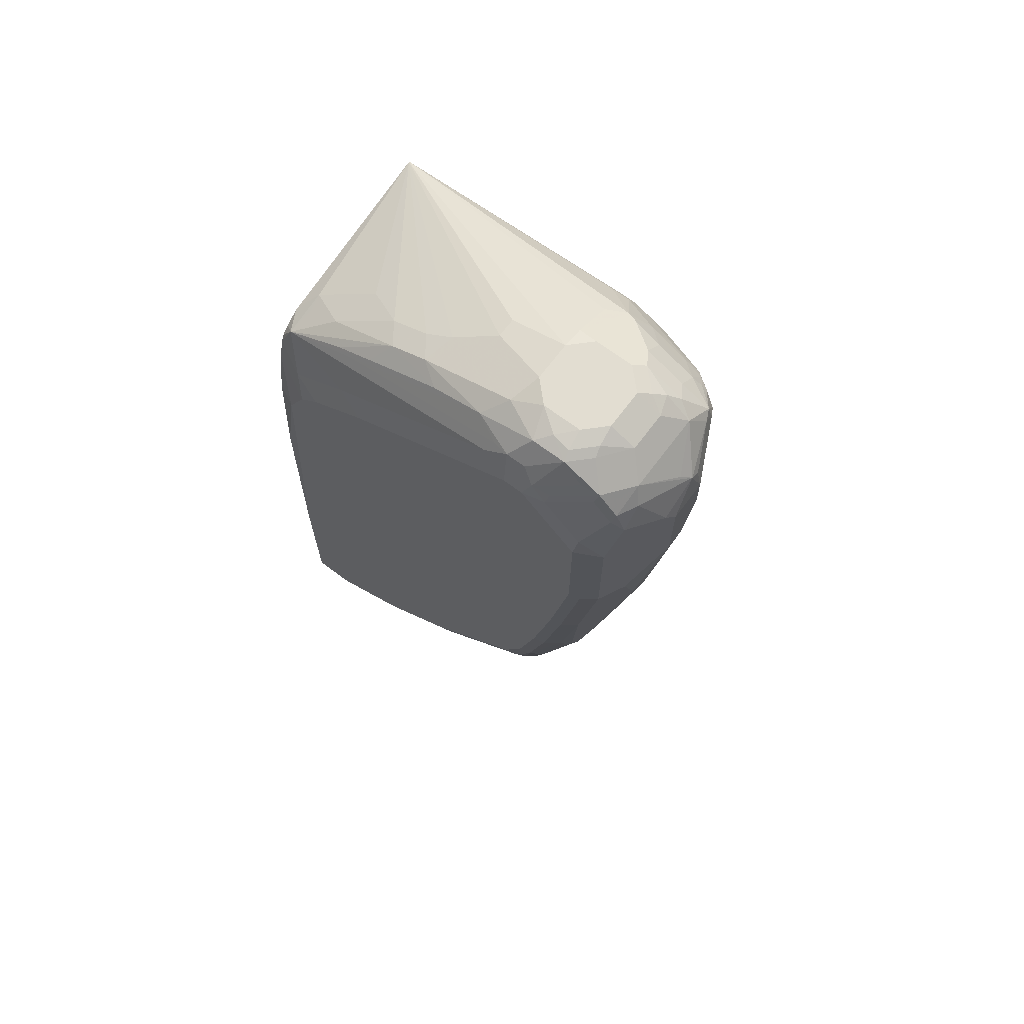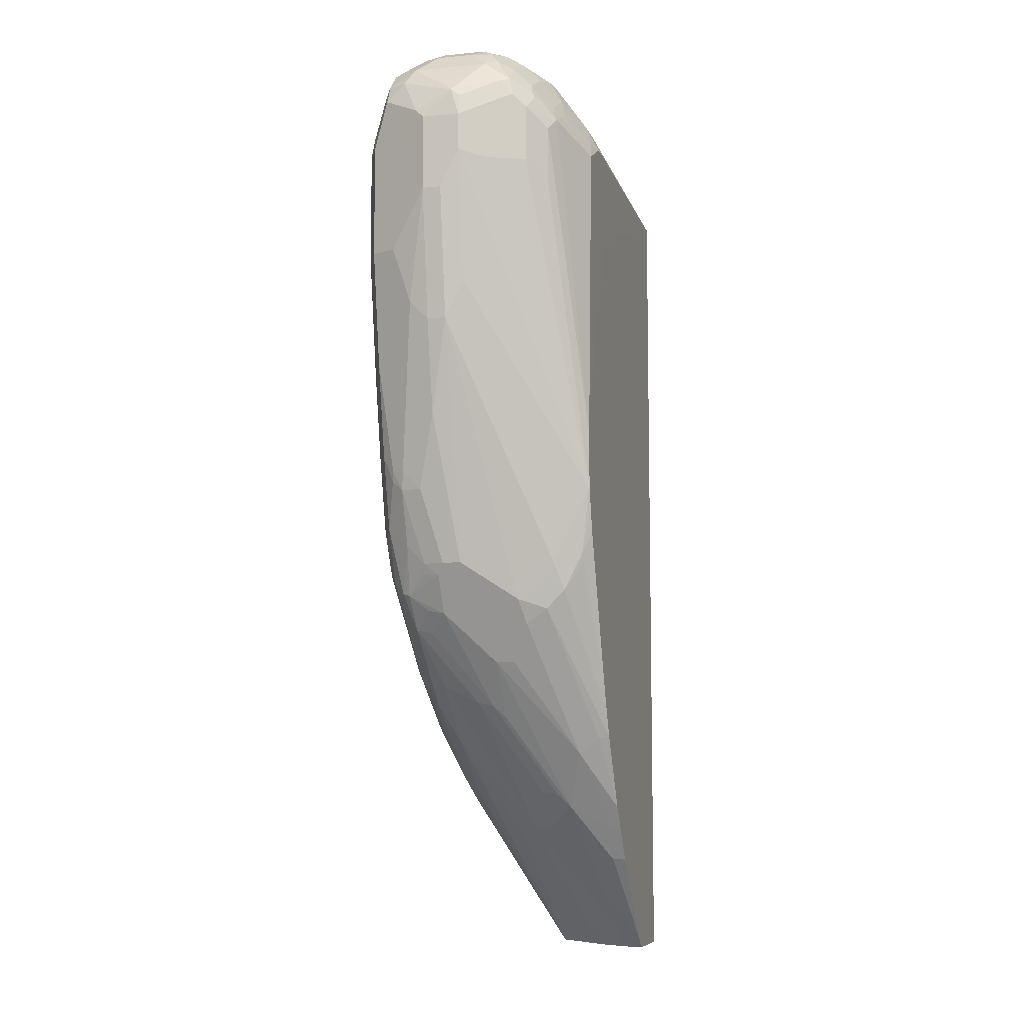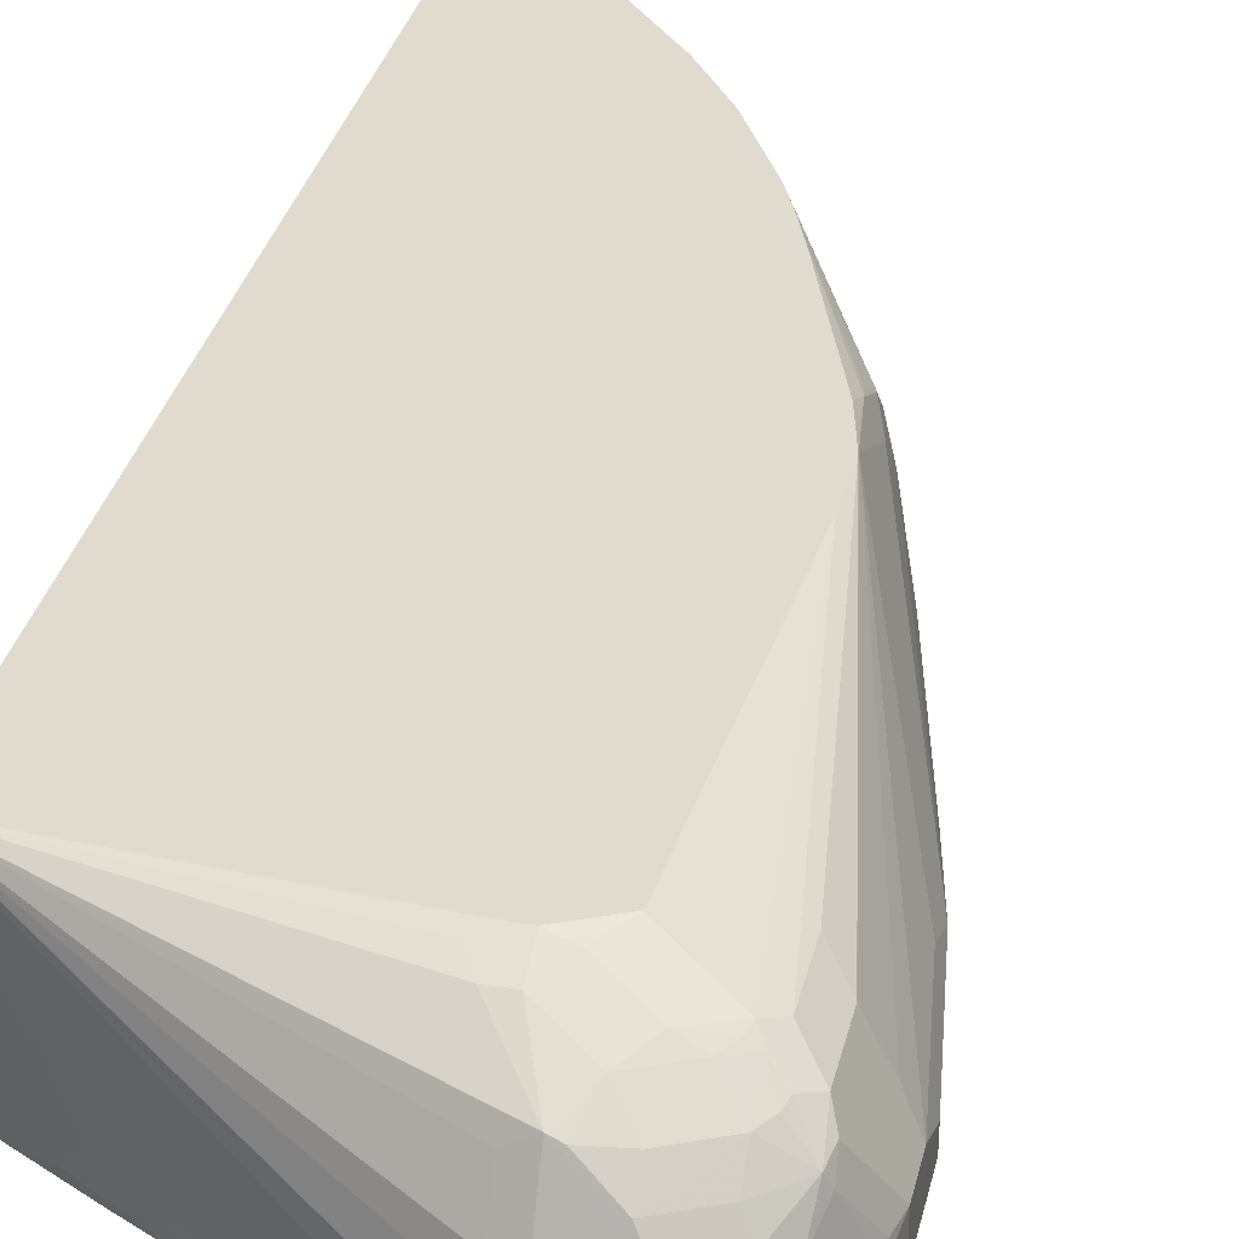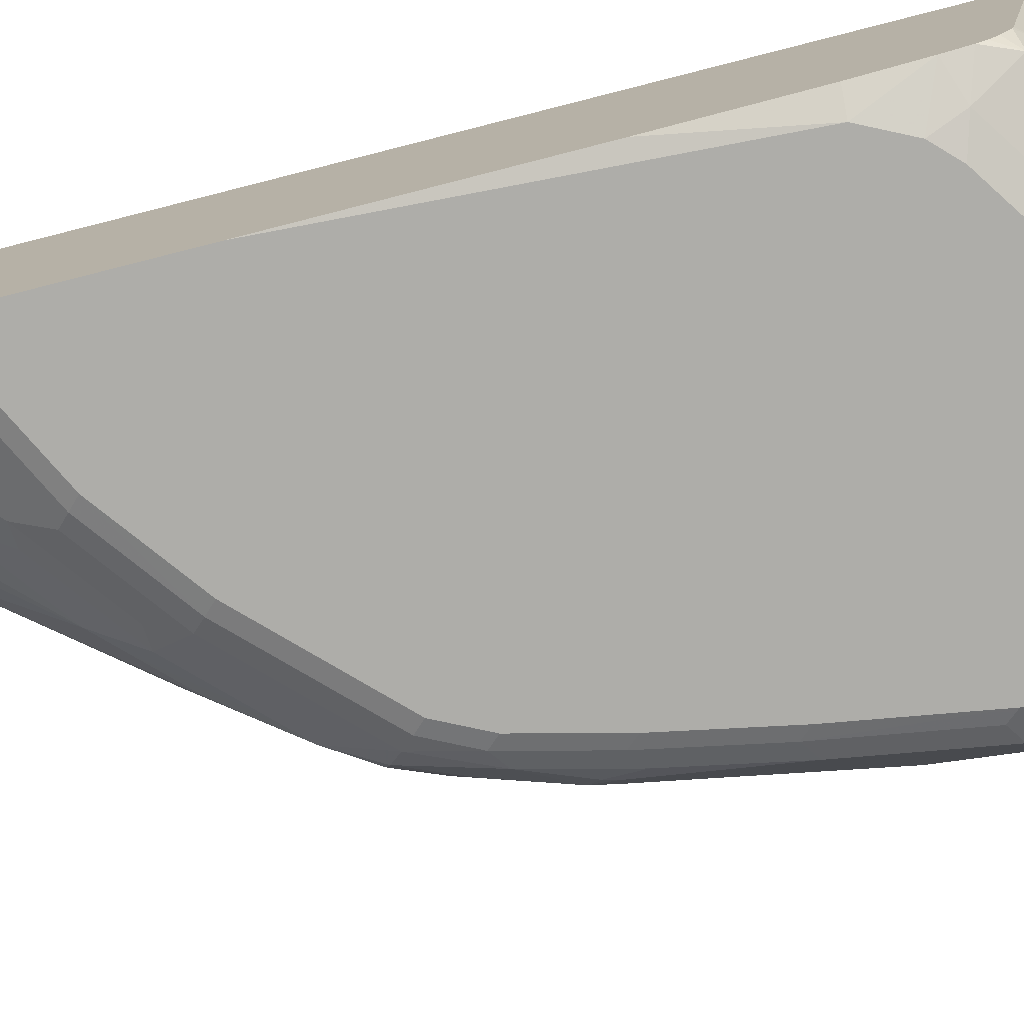
<metadata>
{"format":"obj","ext":"obj","renderer":"f3d","projection":"perspective","resolution":1024,"background":"white","views":[{"elev":68.5,"azim":36.9,"up":"+Z"},{"elev":-7.8,"azim":105.2,"up":"+Z"},{"elev":33.5,"azim":13.2,"up":"+Y"},{"elev":-77.1,"azim":-75.7,"up":"+Y"}]}
</metadata>
<code>
v 0.1652 -0.4698 0.443
v 0.1653 -0.4694 0.443
v 0.1652 -0.4694 0.4354
v 0.1652 -0.6077 0.416
v 0.1768 -0.5961 0.4294
v 0.2223 -0.581 0.4597
v 0.2526 -0.5961 0.4748
v 0.2829 -0.5961 0.49
v 0.3031 -0.5911 0.5001
v 0.3334 -0.5759 0.5153
v 0.3334 -0.5608 0.5153
v 0.3789 -0.5608 0.5305
v 0.3789 -0.5437 0.5266
v 0.3789 -0.5134 0.5114
v 0.394 -0.5052 0.5102
v 0.3637 -0.4799 0.4748
v 0.3561 -0.4736 0.4622
v 0.3637 -0.4698 0.4546
v 0.3789 -0.4698 0.4546
v 0.3183 -0.4694 0.3918
v 0.1652 -0.4694 -0.2374
v 0.1652 -0.612 0.4149
v 0.1743 -0.629 0.4167
v 0.1794 -0.6088 0.4269
v 0.2071 -0.6113 0.4445
v 0.2652 -0.6138 0.4774
v 0.2956 -0.6138 0.4925
v 0.3713 -0.6138 0.5229
v 0.3789 -0.5911 0.5305
v 0.394 -0.5456 0.5305
v 0.4243 -0.5456 0.5305
v 0.4243 -0.5254 0.5203
v 0.4016 -0.5077 0.5114
v 0.4092 -0.4951 0.49
v 0.3789 -0.4799 0.4748
v 0.3637 -0.4749 0.4648
v 0.3789 -0.4749 0.4648
v 0.394 -0.4736 0.4566
v 0.4092 -0.4698 0.4395
v 0.3486 -0.4694 0.3767
v 0.2201 -0.4694 -0.2374
v 0.1652 -0.554 -0.2374
v 0.1652 -0.6183 0.4107
v 0.1652 -0.6229 0.4076
v 0.1652 -0.629 0.4016
v 0.1652 -0.632 0.3955
v 0.1895 -0.6441 0.3864
v 0.2349 -0.6441 0.4167
v 0.3713 -0.6441 0.4925
v 0.2046 -0.629 0.4319
v 0.2223 -0.6264 0.4445
v 0.1895 -0.6138 0.4319
v 0.3132 -0.6264 0.49
v 0.2526 -0.6264 0.4597
v 0.3561 -0.629 0.5077
v 0.4016 -0.629 0.5229
v 0.394 -0.6062 0.5305
v 0.4395 -0.5608 0.5305
v 0.4471 -0.5532 0.5266
v 0.4319 -0.538 0.5266
v 0.4471 -0.538 0.519
v 0.4547 -0.5254 0.5051
v 0.4547 -0.5102 0.49
v 0.4243 -0.5102 0.5051
v 0.4395 -0.4951 0.4748
v 0.4243 -0.4888 0.4717
v 0.4496 -0.49 0.4597
v 0.4241 -0.4694 0.1972
v 0.4092 -0.4694 0.2576
v 0.3618 -0.4694 0.3634
v 0.2223 -0.4749 -0.2374
v 0.2223 -0.4694 -0.2374
v 0.2071 -0.5052 -0.2374
v 0.2198 -0.5191 -0.2197
v 0.2652 -0.5645 -0.1439
v 0.3259 -0.61 -0.05299
v 0.2652 -0.61 -0.09847
v 0.2501 -0.6176 -0.09847
v 0.2425 -0.6271 -0.09088
v 0.2122 -0.6271 -0.1061
v 0.197 -0.6264 -0.1111
v 0.1652 -0.6422 -0.0914
v 0.1652 -0.6362 0.3785
v 0.197 -0.6517 0.3637
v 0.1996 -0.6492 0.3764
v 0.2122 -0.6517 0.3788
v 0.2577 -0.6517 0.4091
v 0.394 -0.6517 0.485
v 0.389 -0.6416 0.5051
v 0.3763 -0.6391 0.5026
v 0.2349 -0.629 0.4471
v 0.4281 -0.629 0.5229
v 0.4117 -0.6189 0.5279
v 0.4243 -0.6062 0.5305
v 0.4395 -0.5911 0.5305
v 0.4597 -0.5608 0.5203
v 0.4547 -0.5456 0.5209
v 0.4622 -0.538 0.5114
v 0.4774 -0.5229 0.4887
v 0.4698 -0.5153 0.485
v 0.4622 -0.5077 0.4811
v 0.4547 -0.4964 0.4679
v 0.4471 -0.4926 0.466
v 0.4648 -0.5052 0.4748
v 0.4749 -0.5102 0.4648
v 0.4597 -0.4951 0.4496
v 0.4241 -0.4694 0.1518
v 0.2278 -0.4694 -0.2347
v 0.2198 -0.4888 -0.2349
v 0.2172 -0.4875 -0.2374
v 0.2349 -0.5191 -0.2046
v 0.2956 -0.5494 -0.1288
v 0.341 -0.61 -0.03788
v 0.341 -0.6252 -0.0227
v 0.2804 -0.6252 -0.06817
v 0.2652 -0.6327 -0.06817
v 0.2122 -0.6422 -0.07577
v 0.2046 -0.6327 -0.09847
v 0.1652 -0.6434 -0.08937
v 0.1652 -0.6433 0.3349
v 0.1819 -0.6517 0.3334
v 0.4092 -0.6517 0.485
v 0.4041 -0.6416 0.5051
v 0.4446 -0.6315 0.5102
v 0.4584 -0.629 0.5077
v 0.4433 -0.6138 0.5229
v 0.4262 -0.6214 0.5266
v 0.4142 -0.6466 0.495
v 0.4414 -0.6062 0.5266
v 0.4597 -0.5911 0.5203
v 0.4749 -0.5456 0.5051
v 0.4812 -0.5305 0.4869
v 0.4799 -0.5204 0.4748
v 0.5001 -0.5608 0.4546
v 0.4749 -0.5102 0.4193
v 0.4597 -0.4951 0.4041
v 0.4243 -0.4698 0.1515
v 0.4168 -0.4774 0.09855
v 0.4203 -0.4694 0.136
v 0.2347 -0.4694 -0.2278
v 0.2349 -0.4888 -0.2197
v 0.2627 -0.4951 -0.1869
v 0.2981 -0.5355 -0.1313
v 0.3259 -0.5343 -0.09847
v 0.3713 -0.5797 -0.0227
v 0.3713 -0.61 -0.007515
v 0.3865 -0.6252 0.02278
v 0.3713 -0.6252 0.007593
v 0.3334 -0.6422 1.48e-06
v 0.3259 -0.6327 -0.0227
v 0.2728 -0.6422 -0.0454
v 0.2652 -0.6479 -0.03788
v 0.2046 -0.6479 -0.06817
v 0.197 -0.6517 -0.06058
v 0.1652 -0.6517 -0.06058
v 0.1652 -0.6488 0.2406
v 0.1652 -0.6517 0.06066
v 0.4262 -0.6479 0.485
v 0.4547 -0.6517 0.4395
v 0.4281 -0.6441 0.4925
v 0.4749 -0.6062 0.5051
v 0.4566 -0.6327 0.5001
v 0.4717 -0.6327 0.485
v 0.4736 -0.629 0.4925
v 0.4907 -0.5759 0.485
v 0.4963 -0.5683 0.4774
v 0.4963 -0.5608 0.4717
v 0.5001 -0.5911 0.4546
v 0.5001 -0.5608 0.4243
v 0.49 -0.5406 0.4193
v 0.4243 -0.5001 0.09095
v 0.485 -0.5608 0.3183
v 0.485 -0.5759 0.2879
v 0.4152 -0.4694 0.1153
v 0.4165 -0.4694 0.1208
v 0.4168 -0.4926 0.06825
v 0.4142 -0.4799 0.08592
v 0.3749 -0.4694 -0.0004495
v 0.293 -0.4799 -0.1566
v 0.293 -0.4694 -0.1566
v 0.3233 -0.5102 -0.1111
v 0.3284 -0.5204 -0.101
v 0.3738 -0.5658 -0.02525
v 0.4016 -0.6252 0.03796
v 0.394 -0.6422 0.06066
v 0.3259 -0.6479 0.007593
v 0.4016 -0.6479 0.08336
v 0.2577 -0.6517 -0.03029
v 0.4566 -0.6479 0.4546
v 0.4749 -0.6416 0.4395
v 0.4547 -0.6517 0.3486
v 0.4812 -0.6138 0.4925
v 0.4812 -0.629 0.4774
v 0.4963 -0.5987 0.4622
v 0.5001 -0.5911 0.394
v 0.5001 -0.5759 0.394
v 0.4243 -0.5305 0.06066
v 0.4168 -0.5077 0.05307
v 0.485 -0.5911 0.2879
v 0.4698 -0.5911 0.2121
v 0.4395 -0.5759 0.09095
v 0.3545 -0.4694 -0.05141
v 0.3636 -0.4694 -0.03022
v 0.3079 -0.4694 -0.1345
v 0.3536 -0.4951 -0.06562
v 0.3991 -0.5557 0.01015
v 0.3688 -0.5557 -0.03533
v 0.4041 -0.5658 0.02022
v 0.4142 -0.586 0.04044
v 0.4193 -0.5961 0.05059
v 0.4041 -0.6113 0.0354
v 0.4168 -0.61 0.05307
v 0.4193 -0.6264 0.0657
v 0.4168 -0.6327 0.06825
v 0.4092 -0.6422 0.07584
v 0.3183 -0.6517 0.01519
v 0.394 -0.6517 0.09095
v 0.3486 -0.6517 0.04548
v 0.4168 -0.6479 0.1137
v 0.4749 -0.6416 0.3486
v 0.4395 -0.6517 0.2576
v 0.4471 -0.6479 0.25
v 0.4622 -0.6479 0.341
v 0.485 -0.6214 0.3486
v 0.485 -0.6062 0.3031
v 0.4142 -0.5254 0.04044
v 0.3561 -0.4774 -0.05299
v 0.4547 -0.6214 0.1666
v 0.4547 -0.6062 0.1515
v 0.4395 -0.5911 0.09095
v 0.4294 -0.5709 0.07073
v 0.3233 -0.4694 -0.1111
v 0.3991 -0.5406 0.01015
v 0.4041 -0.5507 0.02022
v 0.4294 -0.586 0.07073
v 0.4344 -0.5961 0.08088
v 0.4319 -0.61 0.08336
v 0.4357 -0.6081 0.09095
v 0.4357 -0.6233 0.1061
v 0.4319 -0.6252 0.09855
v 0.4294 -0.6416 0.1213
v 0.4092 -0.6517 0.1213
v 0.4446 -0.6416 0.1818
v 0.4319 -0.6479 0.1742
v 0.4597 -0.6416 0.2576
v 0.4243 -0.6517 0.1818
v 0.4496 -0.6315 0.1666
v 0.4509 -0.6233 0.1515
v 0.4471 -0.6327 0.1591
f 134 166 168
f 135 169 170
f 135 170 137
f 137 171 176
f 138 174 175
f 137 176 138
f 137 170 169
f 137 172 173
f 137 173 171
f 134 167 166
f 138 175 139
f 137 169 172
f 131 166 132
f 134 195 196
f 134 168 195
f 132 134 133
f 132 167 134
f 132 166 167
f 131 165 166
f 131 161 165
f 128 158 160
f 126 130 129
f 125 164 161
f 138 176 177
f 125 163 164
f 125 162 163
f 134 196 169
f 138 177 178
f 149 186 152
f 140 179 142
f 161 164 192
f 125 158 162
f 159 220 190
f 159 191 220
f 159 190 189
f 158 189 163
f 158 159 189
f 158 163 162
f 152 154 153
f 152 188 154
f 152 186 188
f 149 187 186
f 149 185 187
f 138 178 174
f 149 152 151
f 147 185 149
f 147 215 185
f 147 184 215
f 145 184 146
f 145 183 184
f 144 182 183
f 144 183 145
f 143 182 144
f 143 181 182
f 142 181 143
f 142 179 181
f 140 180 179
f 140 142 141
f 147 149 148
f 125 160 158
f 107 137 138
f 125 161 130
f 108 140 141
f 107 138 139
f 107 135 137
f 107 136 135
f 105 133 134
f 105 136 106
f 105 135 136
f 105 169 135
f 105 134 169
f 101 104 102
f 100 104 101
f 99 131 132
f 99 104 100
f 99 105 104
f 99 133 105
f 99 132 133
f 98 131 99
f 97 131 98
f 96 131 97
f 96 161 131
f 96 130 161
f 95 129 130
f 94 129 95
f 94 127 129
f 93 127 94
f 92 128 124
f 161 192 166
f 108 141 109
f 125 130 126
f 109 141 112
f 112 141 142
f 124 160 125
f 124 128 160
f 122 159 158
f 122 128 123
f 122 158 128
f 121 156 157
f 120 156 121
f 119 154 155
f 119 153 154
f 118 153 119
f 117 152 153
f 116 151 152
f 116 149 151
f 116 150 149
f 115 150 116
f 114 150 115
f 114 149 150
f 114 148 149
f 113 148 114
f 113 147 148
f 113 184 147
f 113 146 184
f 112 146 113
f 112 145 146
f 112 144 145
f 112 143 144
f 112 142 143
f 109 112 111
f 161 166 165
f 206 234 208
f 163 189 190
f 215 241 219
f 214 241 215
f 214 240 241
f 213 240 214
f 213 239 240
f 213 238 239
f 213 237 238
f 213 236 237
f 210 236 213
f 210 212 211
f 210 213 212
f 209 236 210
f 209 230 236
f 209 235 230
f 208 235 209
f 208 231 235
f 208 234 231
f 206 233 234
f 205 232 227
f 205 233 206
f 205 226 233
f 204 232 205
f 202 227 232
f 201 229 230
f 201 231 226
f 201 235 231
f 201 230 235
f 219 241 243
f 200 229 201
f 219 243 244
f 219 246 242
f 92 123 128
f 247 249 248
f 243 247 245
f 243 249 247
f 241 249 243
f 241 248 249
f 239 248 241
f 239 241 240
f 238 248 239
f 236 238 237
f 230 238 236
f 229 238 230
f 229 248 238
f 228 248 229
f 228 247 248
f 226 234 233
f 226 231 234
f 222 243 245
f 222 244 243
f 222 246 244
f 221 246 222
f 220 225 224
f 220 228 225
f 220 247 228
f 220 245 247
f 220 222 245
f 220 223 222
f 219 244 246
f 200 228 229
f 199 228 200
f 199 225 228
f 182 207 183
f 181 207 182
f 181 206 207
f 181 205 206
f 181 204 205
f 179 204 181
f 179 180 204
f 176 178 177
f 176 203 178
f 176 202 203
f 176 198 202
f 173 201 197
f 173 200 201
f 173 199 200
f 173 195 199
f 173 196 195
f 171 173 197
f 171 198 176
f 171 197 198
f 169 173 172
f 169 196 173
f 168 193 195
f 168 194 193
f 166 194 168
f 166 192 194
f 164 193 192
f 163 190 193
f 183 207 206
f 183 206 208
f 183 208 209
f 183 209 210
f 198 227 202
f 198 205 227
f 198 226 205
f 197 226 198
f 197 201 226
f 195 225 199
f 195 224 225
f 195 220 224
f 193 220 195
f 192 193 194
f 191 223 220
f 191 222 223
f 191 221 222
f 163 193 164
f 190 220 193
f 187 219 242
f 187 215 219
f 186 218 216
f 186 217 218
f 186 187 217
f 186 216 188
f 185 215 187
f 184 214 215
f 184 213 214
f 184 212 213
f 184 211 212
f 183 211 184
f 183 210 211
f 187 242 217
f 92 127 93
f 46 83 47
f 92 126 129
f 18 37 19
f 18 36 37
f 17 36 18
f 16 36 17
f 16 37 36
f 16 35 37
f 15 35 16
f 15 34 35
f 15 33 34
f 15 32 33
f 15 31 32
f 15 30 31
f 13 15 14
f 13 30 15
f 12 30 13
f 12 31 30
f 12 58 31
f 12 95 58
f 12 94 95
f 12 57 94
f 12 29 57
f 10 12 11
f 10 29 12
f 10 28 29
f 10 27 28
f 9 27 10
f 8 27 9
f 19 38 39
f 8 26 27
f 19 39 20
f 21 41 71
f 31 58 59
f 28 57 29
f 28 56 57
f 28 55 56
f 27 55 28
f 27 53 55
f 26 54 53
f 26 51 54
f 26 53 27
f 24 52 25
f 23 52 24
f 23 25 52
f 23 26 25
f 23 51 26
f 23 54 51
f 23 50 54
f 23 49 50
f 23 48 49
f 23 47 48
f 23 46 47
f 23 45 46
f 23 44 45
f 23 43 44
f 22 43 23
f 21 73 42
f 21 110 73
f 21 71 110
f 20 39 40
f 31 59 60
f 7 25 26
f 6 25 7
f 2 13 14
f 2 12 13
f 2 11 12
f 1 11 2
f 1 10 11
f 1 9 10
f 1 8 9
f 1 7 8
f 1 6 7
f 1 5 6
f 1 4 5
f 1 22 4
f 1 43 22
f 1 44 43
f 1 45 44
f 1 46 45
f 1 83 46
f 1 120 83
f 1 156 120
f 1 157 156
f 1 155 157
f 1 119 155
f 1 82 119
f 1 42 82
f 1 21 42
f 1 3 21
f 1 2 3
f 2 14 15
f 7 26 8
f 2 15 16
f 2 17 18
f 5 25 6
f 5 24 25
f 5 23 24
f 5 22 23
f 4 22 5
f 2 21 3
f 2 41 21
f 2 72 41
f 2 108 72
f 2 140 108
f 2 180 140
f 2 204 180
f 2 232 204
f 2 202 232
f 2 203 202
f 2 178 203
f 2 174 178
f 2 175 174
f 2 139 175
f 2 107 139
f 2 68 107
f 2 69 68
f 2 70 69
f 2 40 70
f 2 20 40
f 2 19 20
f 2 18 19
f 2 16 17
f 31 60 32
f 19 37 38
f 32 61 62
f 79 115 116
f 78 115 79
f 77 115 78
f 76 112 113
f 76 115 77
f 76 114 115
f 76 113 114
f 75 112 76
f 74 112 75
f 74 111 112
f 74 109 111
f 73 109 74
f 73 110 109
f 71 72 108
f 71 109 110
f 71 108 109
f 68 136 107
f 68 106 136
f 67 106 68
f 67 105 106
f 67 104 105
f 67 102 104
f 67 103 102
f 66 103 67
f 65 103 66
f 65 102 103
f 63 102 65
f 79 116 80
f 63 101 102
f 80 116 152
f 32 60 61
f 92 125 126
f 92 124 125
f 88 123 89
f 88 122 123
f 84 87 86
f 84 88 87
f 84 122 88
f 84 159 122
f 84 191 159
f 84 221 191
f 84 246 221
f 84 242 246
f 84 217 242
f 84 218 217
f 84 216 218
f 84 188 216
f 84 154 188
f 84 155 154
f 84 157 155
f 84 121 157
f 84 86 85
f 83 121 84
f 83 120 121
f 81 119 82
f 81 118 119
f 80 118 81
f 80 153 118
f 80 152 117
f 63 100 101
f 80 117 153
f 62 99 63
f 92 129 127
f 42 81 82
f 42 80 81
f 42 79 80
f 42 78 79
f 42 77 78
f 42 76 77
f 42 75 76
f 42 74 75
f 42 73 74
f 41 72 71
f 39 70 40
f 39 69 70
f 39 67 68
f 38 66 67
f 38 67 39
f 35 38 37
f 34 64 63
f 34 38 35
f 34 66 38
f 34 65 66
f 34 63 65
f 33 64 34
f 32 64 33
f 32 63 64
f 32 62 63
f 63 99 100
f 47 83 84
f 47 84 85
f 39 68 69
f 47 86 87
f 62 98 99
f 47 85 86
f 61 98 62
f 61 97 98
f 60 97 61
f 59 97 60
f 59 96 97
f 58 96 59
f 58 130 96
f 57 93 94
f 56 123 92
f 56 89 123
f 56 93 57
f 56 92 93
f 58 95 130
f 55 91 90
f 47 87 48
f 48 88 49
f 48 87 88
f 49 88 89
f 49 90 91
f 49 91 50
f 49 89 90
f 53 54 55
f 54 91 55
f 55 90 89
f 55 89 56
f 50 91 54

</code>
